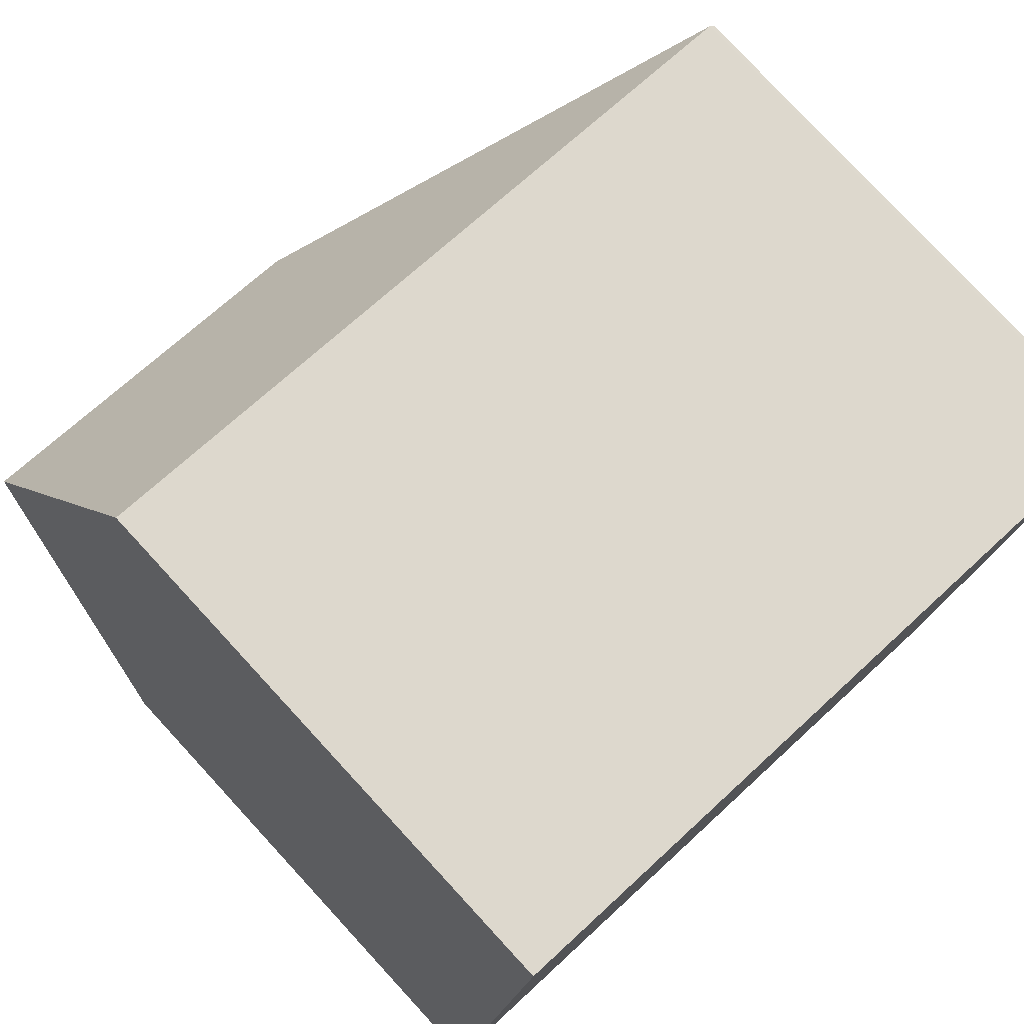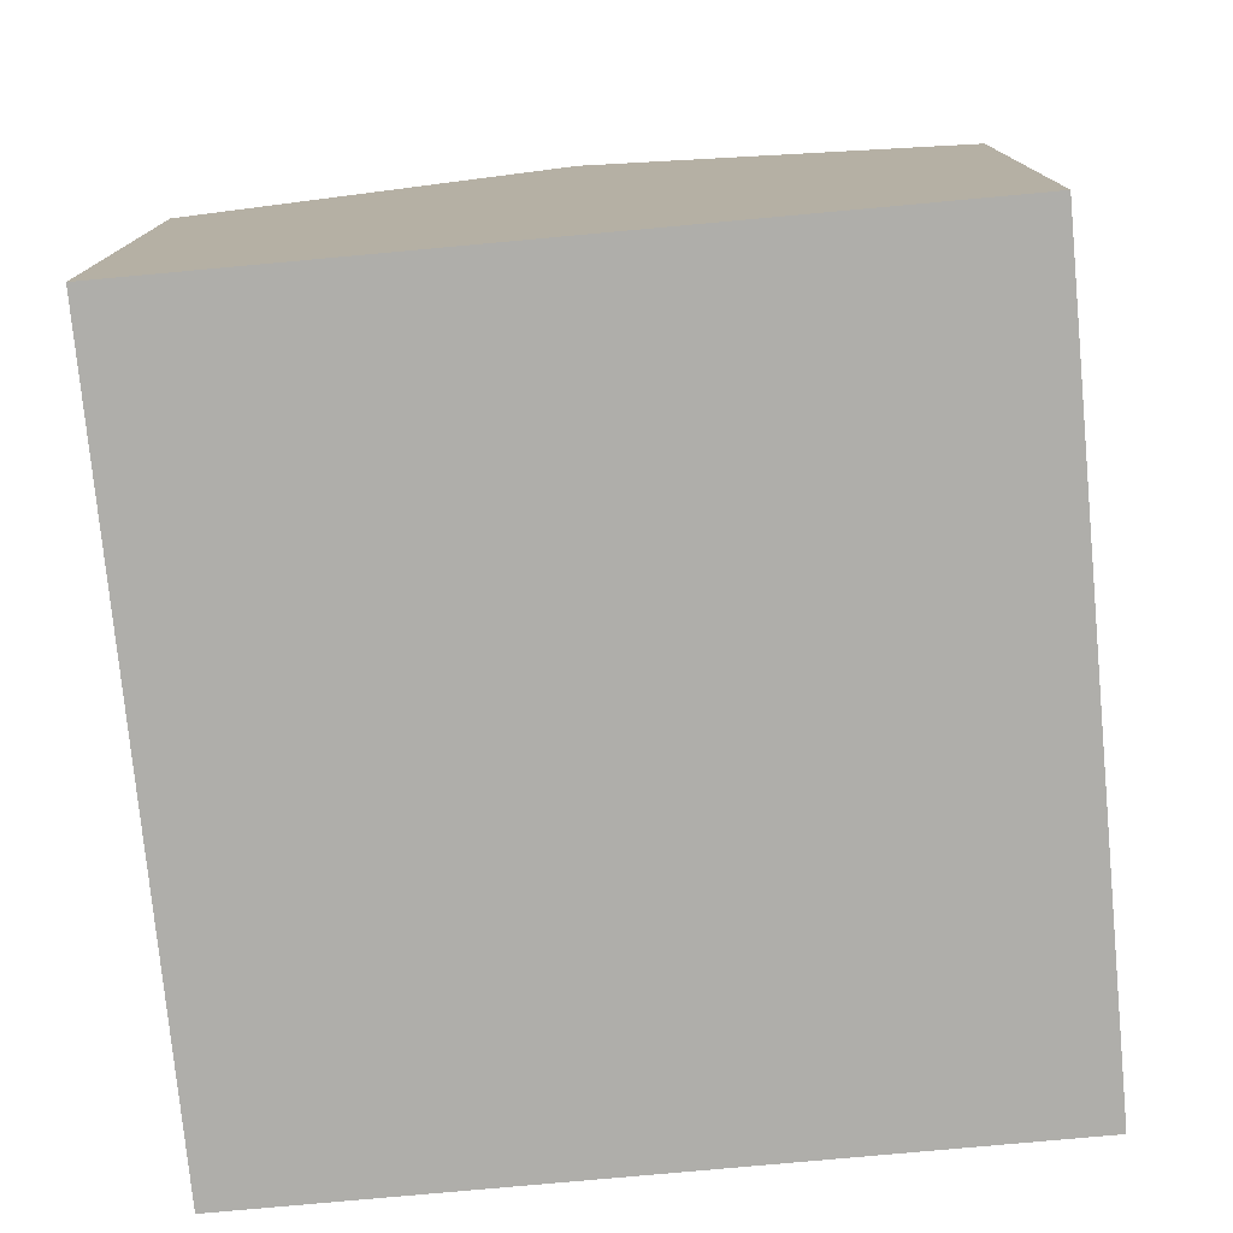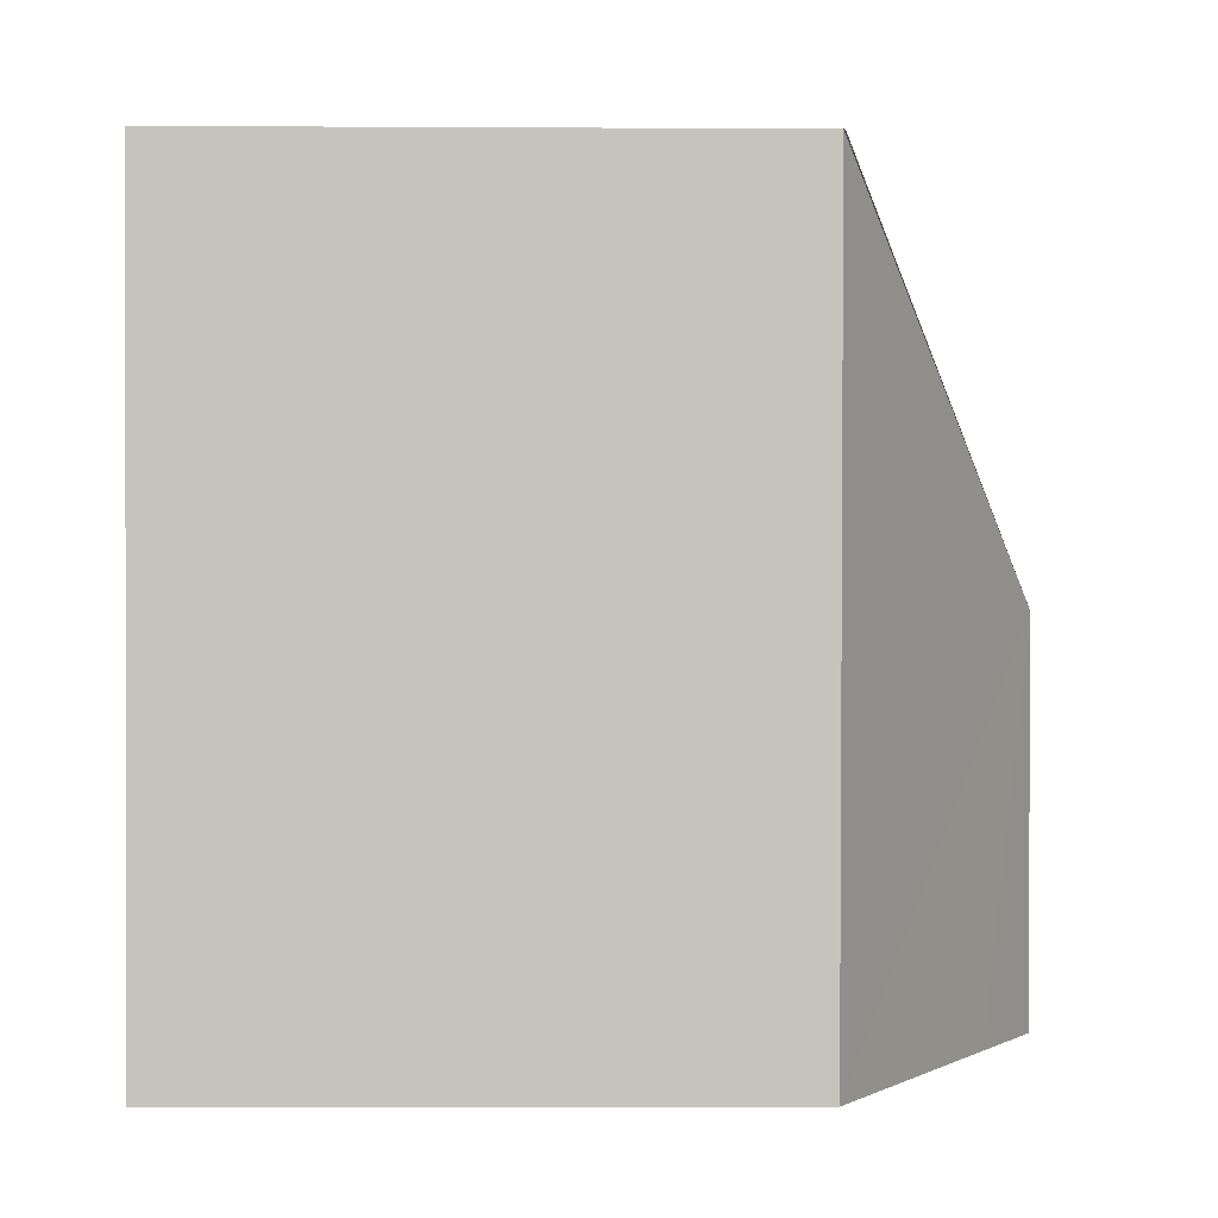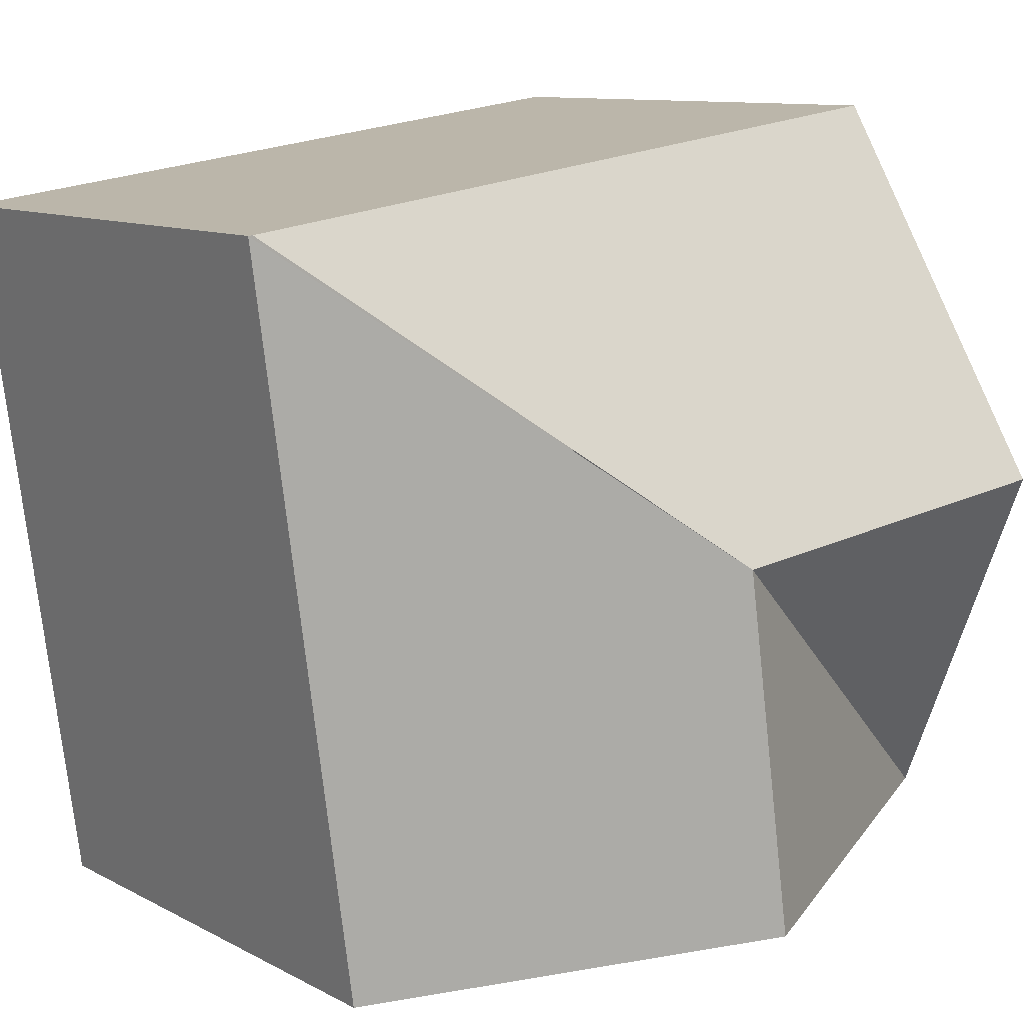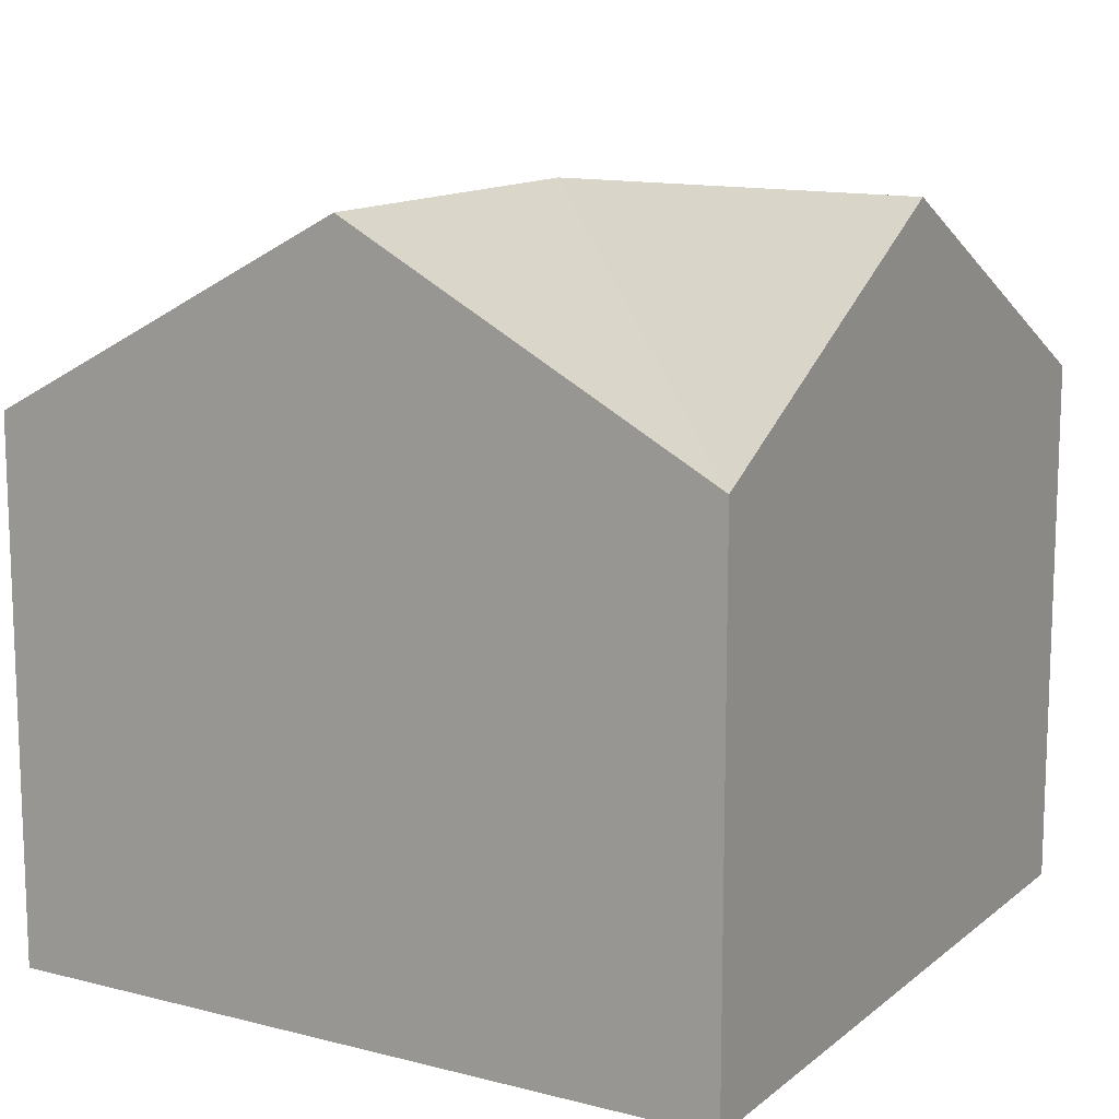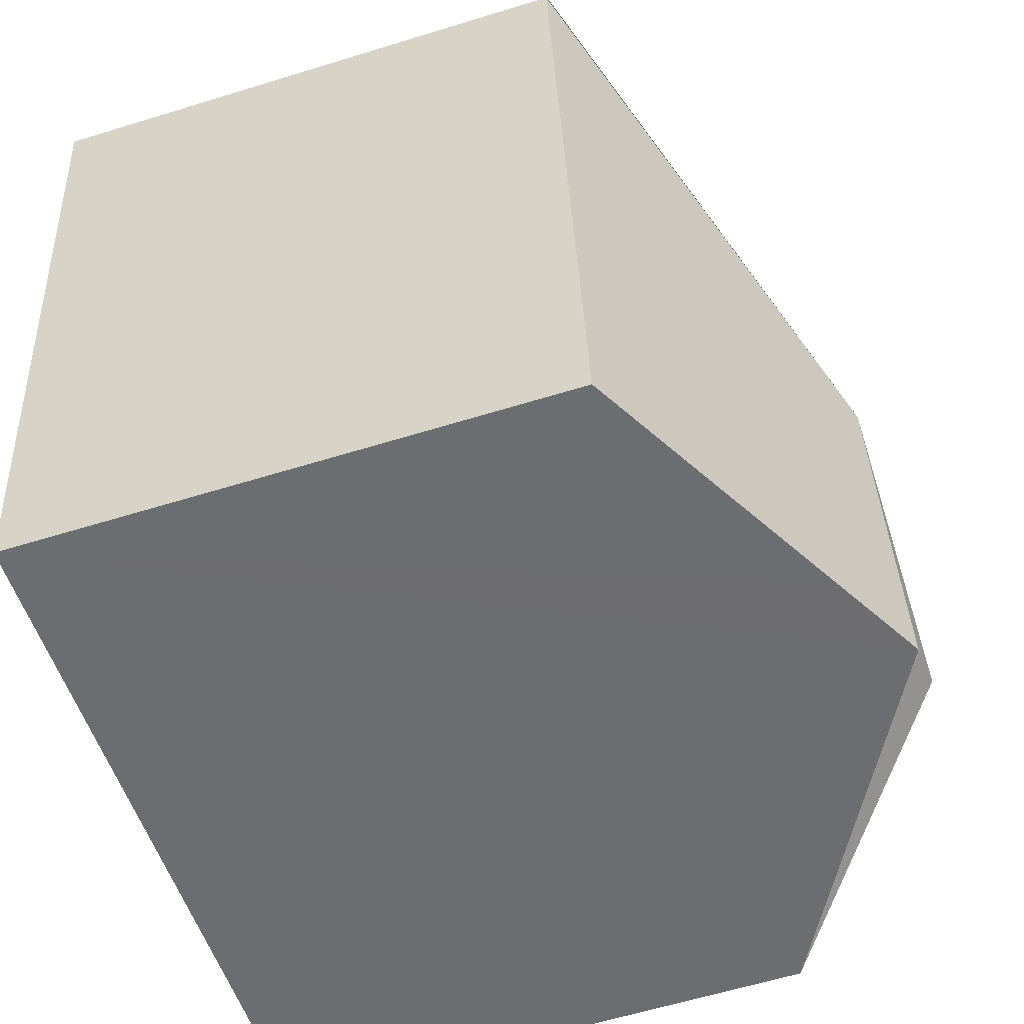
<metadata>
{"format":"obj","ext":"obj","renderer":"f3d","projection":"perspective","resolution":1024,"background":"white","views":[{"elev":78.4,"azim":-42.7,"up":"+Z"},{"elev":-77.6,"azim":-76.9,"up":"+Y"},{"elev":-6.7,"azim":89.1,"up":"+Z"},{"elev":10.3,"azim":142.7,"up":"+Z"},{"elev":13.0,"azim":-142.0,"up":"+Y"},{"elev":-60.9,"azim":107.5,"up":"+Z"}]}
</metadata>
<code>
v  2.269 4.005 1.733
v  0.553 2.916 3.998
v  4.516 2.934 3.45
v  0.276 4.005 1.992
v  3.987 2.923 -0.518
v  4.535 2.924 3.447
v  2.535 3.711 -0.329
v  1.993 4.005 -0.259
v  1.471 3.721 -0.191
v  0 2.923 1.79e-16
v  0 0 0
v  0.553 -2.448e-16 3.998
v  0.276 -1.22e-16 1.992
v  4.516 -2.113e-16 3.45
v  4.535 -2.111e-16 3.447
v  3.987 3.172e-17 -0.518
v  2.535 2.015e-17 -0.329
v  1.471 1.17e-17 -0.191
v  1.993 1.586e-17 -0.259
g defaultobject
f 1 2 3
f 2 1 4
f 5 1 6
f 1 5 7
f 1 7 8
f 1 9 10
f 9 1 8
f 1 10 4
f 11 4 10
f 4 11 2
f 2 11 12
f 12 11 13
f 2 14 3
f 14 2 12
f 14 6 3
f 6 14 15
f 15 5 6
f 5 15 16
f 16 7 5
f 7 16 8
f 8 16 9
f 9 16 10
f 10 16 17
f 10 17 11
f 11 17 18
f 18 17 19
f 14 16 15
f 16 14 12
f 16 12 13
f 16 13 17
f 17 13 19
f 19 13 18
f 18 13 11

</code>
